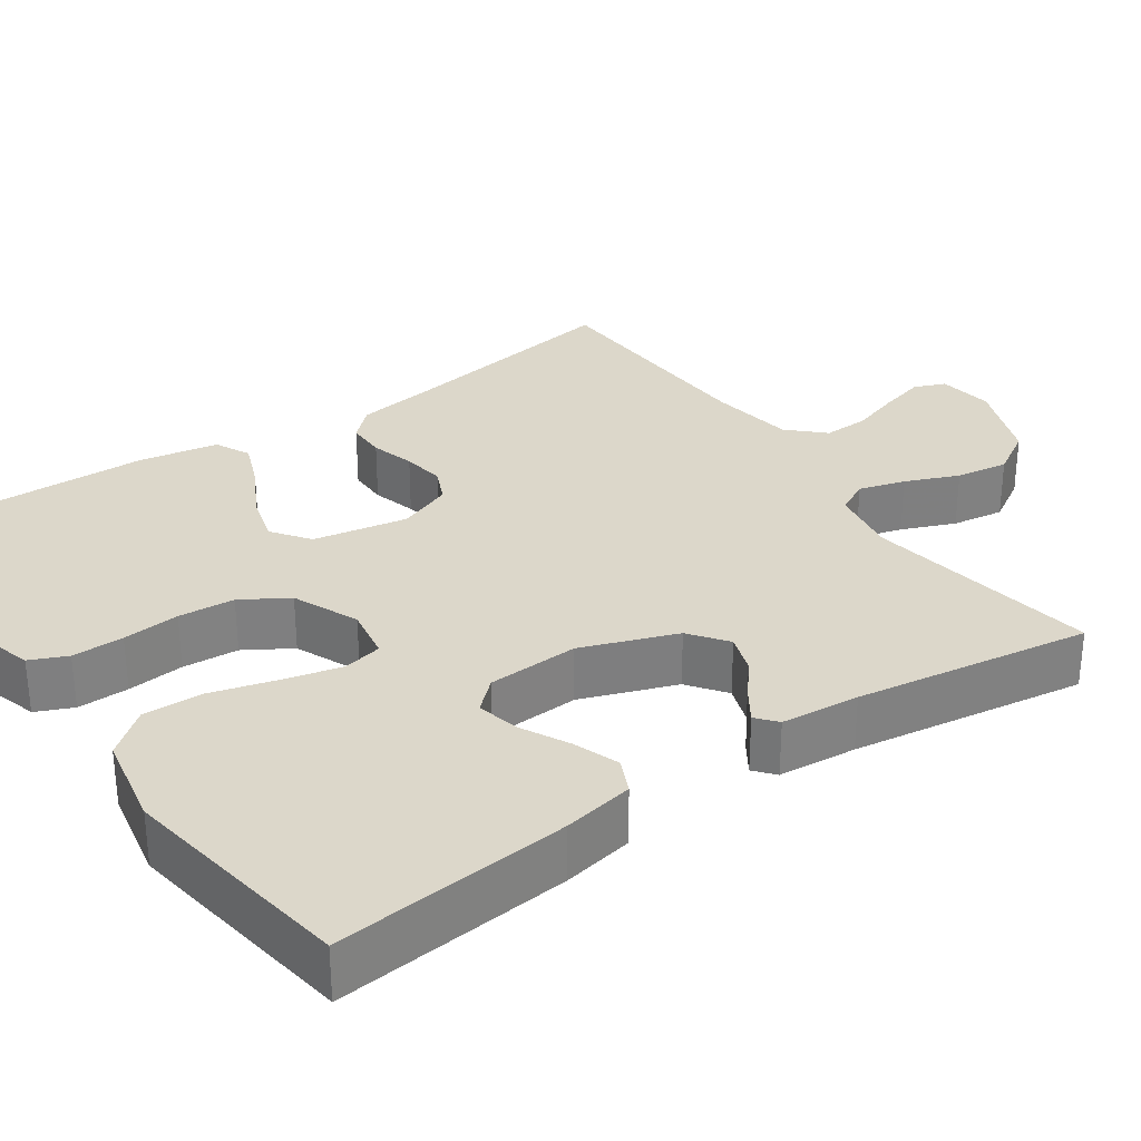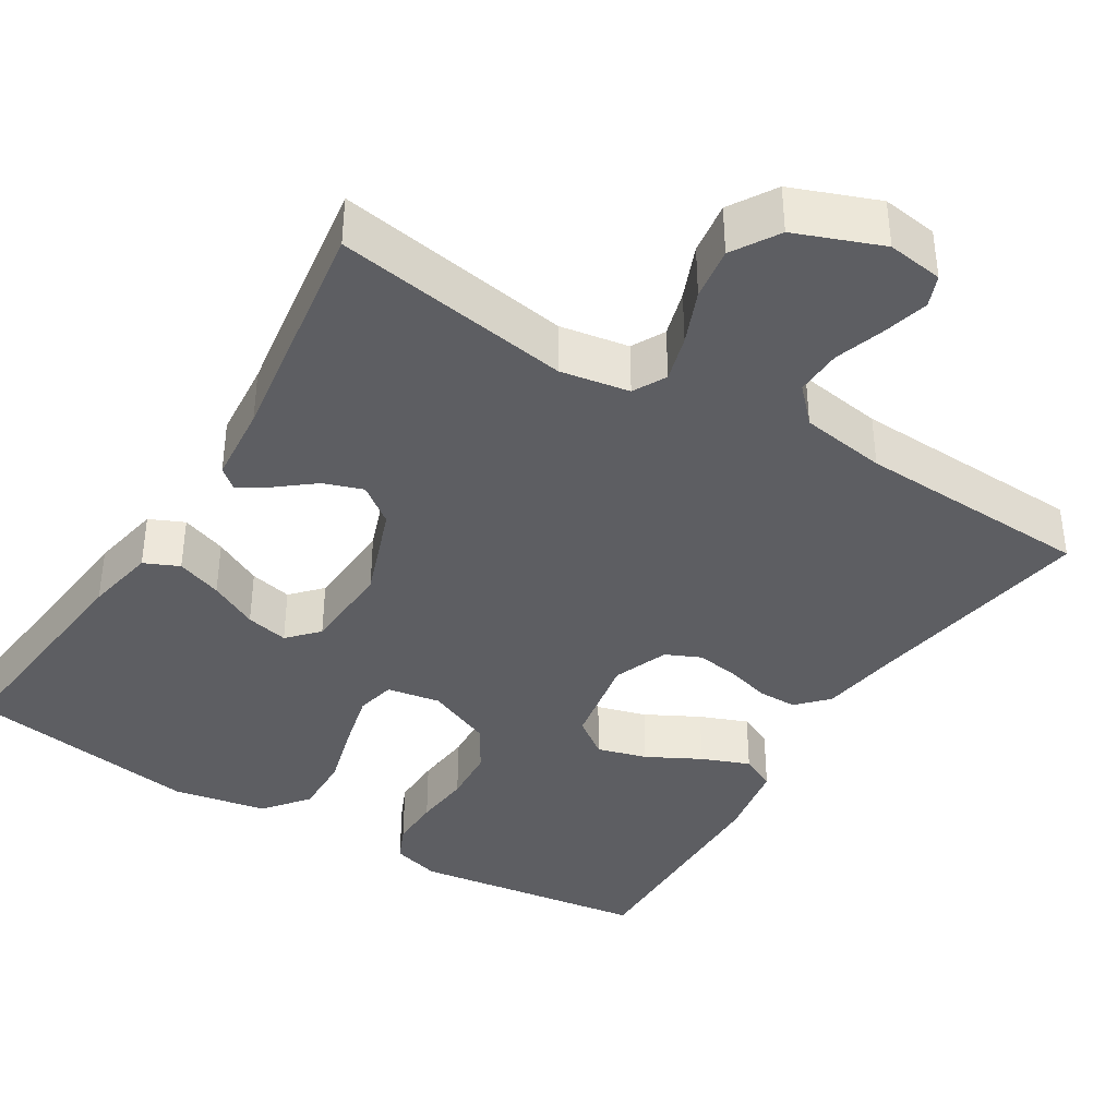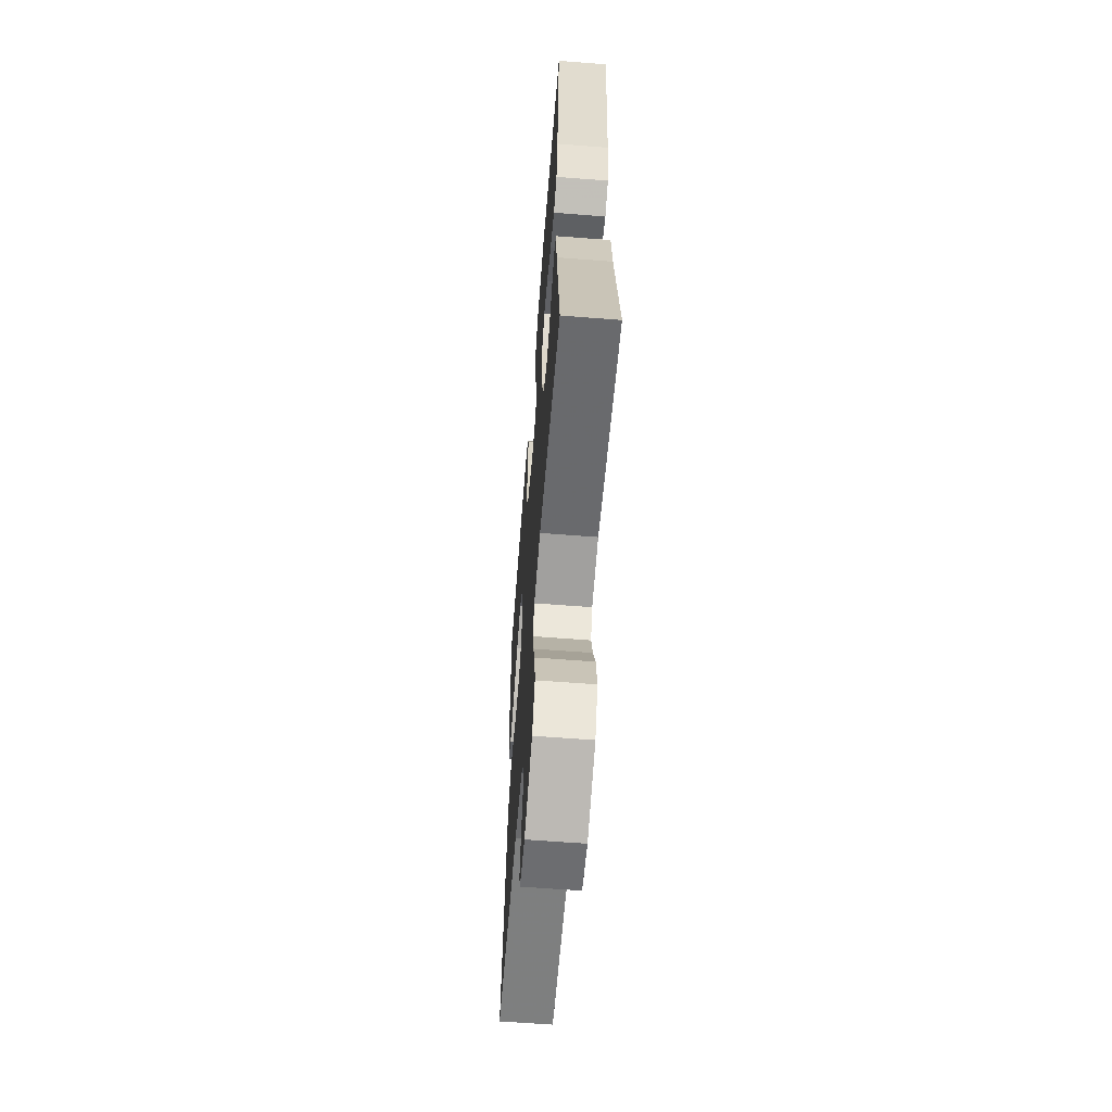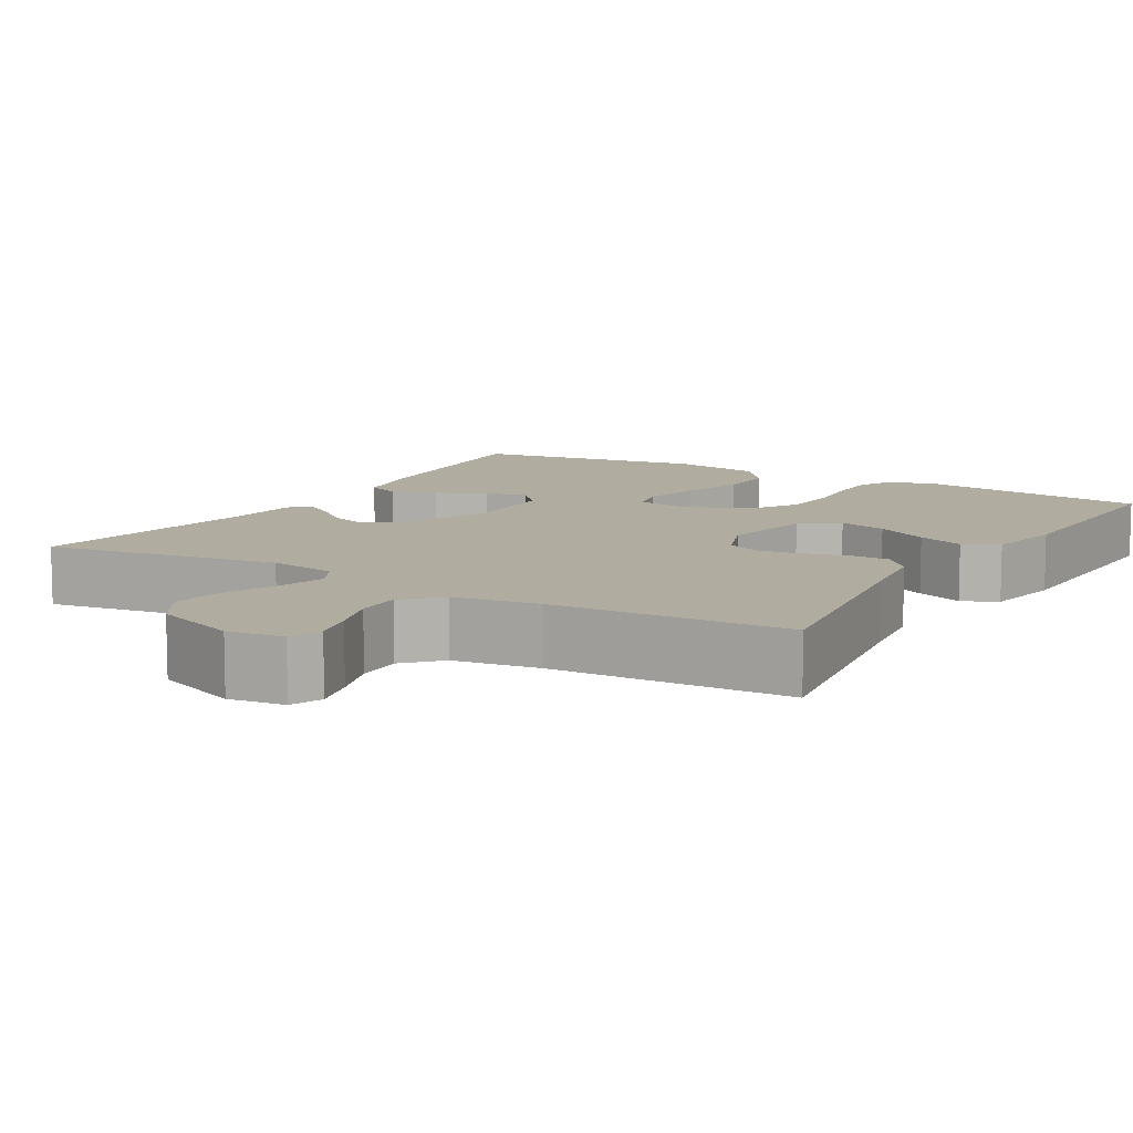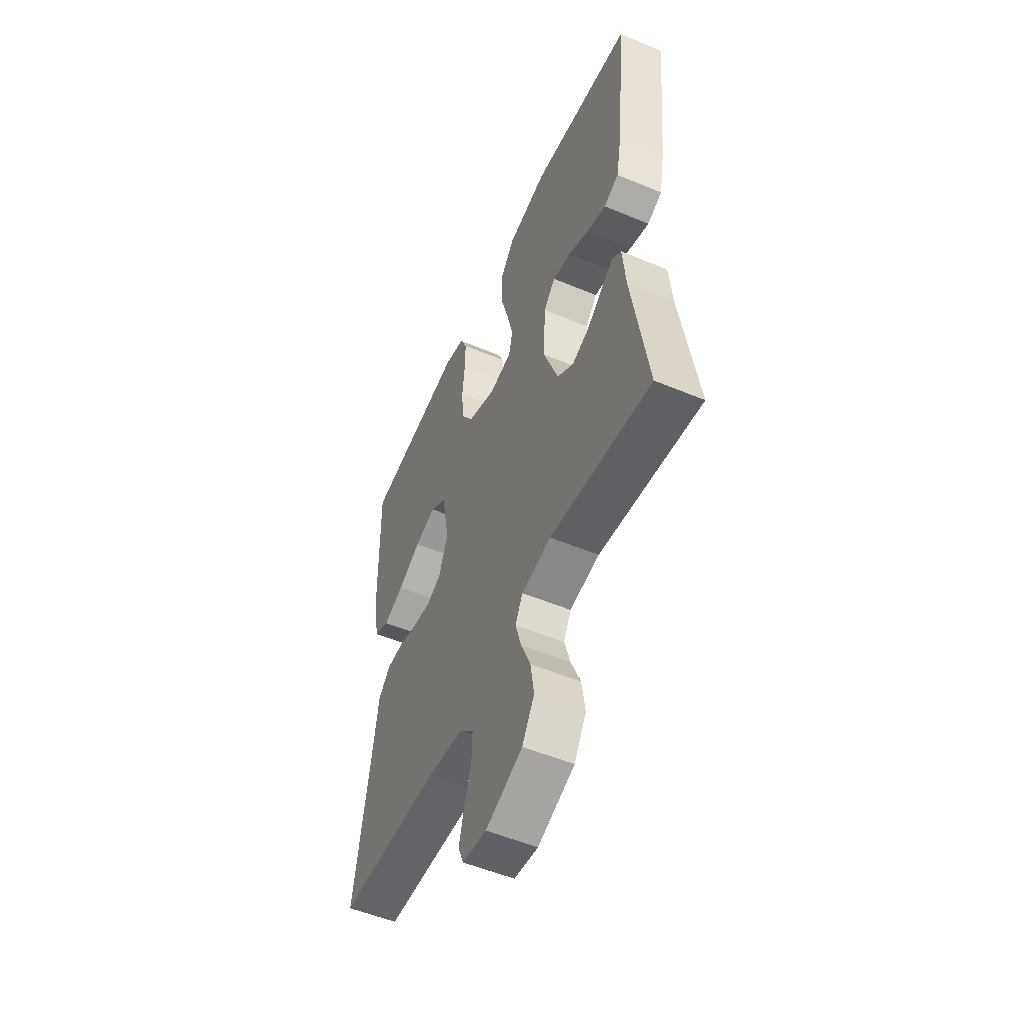
<metadata>
{"format":"obj","ext":"obj","renderer":"f3d","projection":"perspective","resolution":1024,"background":"white","views":[{"elev":30.6,"azim":55.3,"up":"+Y"},{"elev":-38.7,"azim":148.3,"up":"+Y"},{"elev":-62.1,"azim":85.5,"up":"+Z"},{"elev":9.9,"azim":-149.2,"up":"+Y"},{"elev":-53.6,"azim":66.0,"up":"+Z"}]}
</metadata>
<code>
v 0.5 0.07 -0.5
v 0.2 0.07 -0.452
v 0.112 0.07 -0.467
v 0.09 0.07 -0.509
v 0.107 0.07 -0.568
v 0.135 0.07 -0.636
v 0.145 0.07 -0.703
v 0.109 0.07 -0.762
v 0 0.07 -0.804
v -0.071 0.07 -0.794
v -0.087 0.07 -0.754
v -0.072 0.07 -0.697
v -0.051 0.07 -0.633
v -0.049 0.07 -0.574
v -0.091 0.07 -0.53
v -0.2 0.07 -0.513
v -0.5 0.07 -0.5
v -0.451 0.07 -0.2
v -0.437 0.07 -0.104
v -0.401 0.07 -0.066
v -0.351 0.07 -0.066
v -0.295 0.07 -0.082
v -0.24 0.07 -0.09
v -0.196 0.07 -0.07
v -0.169 0.07 0
v -0.191 0.07 0.12
v -0.239 0.07 0.155
v -0.302 0.07 0.137
v -0.37 0.07 0.101
v -0.431 0.07 0.077
v -0.476 0.07 0.099
v -0.494 0.07 0.2
v -0.5 0.07 0.5
v -0.2 0.07 0.542
v -0.138 0.07 0.524
v -0.117 0.07 0.477
v -0.118 0.07 0.411
v -0.125 0.07 0.338
v -0.12 0.07 0.266
v -0.084 0.07 0.207
v 0 0.07 0.171
v 0.068 0.07 0.183
v 0.079 0.07 0.233
v 0.061 0.07 0.307
v 0.038 0.07 0.39
v 0.036 0.07 0.467
v 0.081 0.07 0.523
v 0.2 0.07 0.546
v 0.5 0.07 0.5
v 0.47 0.07 0.2
v 0.453 0.07 0.11
v 0.409 0.07 0.09
v 0.351 0.07 0.111
v 0.289 0.07 0.143
v 0.235 0.07 0.155
v 0.2 0.07 0.117
v 0.194 0.07 0
v 0.238 0.07 -0.121
v 0.286 0.07 -0.157
v 0.336 0.07 -0.14
v 0.382 0.07 -0.103
v 0.42 0.07 -0.078
v 0.446 0.07 -0.1
v 0.455 0.07 -0.2
v 0.5 0 -0.5
v 0.2 0 -0.452
v 0.112 0 -0.467
v 0.09 0 -0.509
v 0.107 0 -0.568
v 0.135 0 -0.636
v 0.145 0 -0.703
v 0.109 0 -0.762
v 0 0 -0.804
v -0.071 0 -0.794
v -0.087 0 -0.754
v -0.072 0 -0.697
v -0.051 0 -0.633
v -0.049 0 -0.574
v -0.091 0 -0.53
v -0.2 0 -0.513
v -0.5 0 -0.5
v -0.451 0 -0.2
v -0.437 0 -0.104
v -0.401 0 -0.066
v -0.351 0 -0.066
v -0.295 0 -0.082
v -0.24 0 -0.09
v -0.196 0 -0.07
v -0.169 0 0
v -0.191 0 0.12
v -0.239 0 0.155
v -0.302 0 0.137
v -0.37 0 0.101
v -0.431 0 0.077
v -0.476 0 0.099
v -0.494 0 0.2
v -0.5 0 0.5
v -0.2 0 0.542
v -0.138 0 0.524
v -0.117 0 0.477
v -0.118 0 0.411
v -0.125 0 0.338
v -0.12 0 0.266
v -0.084 0 0.207
v 0 0 0.171
v 0.068 0 0.183
v 0.079 0 0.233
v 0.061 0 0.307
v 0.038 0 0.39
v 0.036 0 0.467
v 0.081 0 0.523
v 0.2 0 0.546
v 0.5 0 0.5
v 0.47 0 0.2
v 0.453 0 0.11
v 0.409 0 0.09
v 0.351 0 0.111
v 0.289 0 0.143
v 0.235 0 0.155
v 0.2 0 0.117
v 0.194 0 0
v 0.238 0 -0.121
v 0.286 0 -0.157
v 0.336 0 -0.14
v 0.382 0 -0.103
v 0.42 0 -0.078
v 0.446 0 -0.1
v 0.455 0 -0.2
f 61 62 63 64
f 60 61 64 1
f 59 60 1 2
f 58 59 2 3
f 57 58 3 4
f 56 57 4
f 51 52 53 54
f 51 54 55
f 50 51 55
f 49 50 55
f 48 49 55 56
f 44 45 46 47
f 43 44 47 48
f 42 43 48 56
f 35 36 37 38
f 35 38 39
f 34 35 39
f 33 34 39
f 32 33 39 40
f 28 29 30 31
f 27 28 31 32
f 19 20 21 22
f 18 19 22 23
f 16 17 18 23
f 15 16 23 24
f 10 11 12 13
f 8 9 10 13
f 8 13 14
f 5 6 7 8
f 4 5 8 14
f 41 42 56 4
f 27 32 40 41
f 26 27 41
f 25 26 41 4
f 15 24 25
f 4 14 15 25
f 128 127 126 125
f 65 128 125 124
f 66 65 124 123
f 67 66 123 122
f 68 67 122 121
f 68 121 120
f 118 117 116 115
f 119 118 115
f 119 115 114
f 119 114 113
f 120 119 113 112
f 111 110 109 108
f 112 111 108 107
f 120 112 107 106
f 102 101 100 99
f 103 102 99
f 103 99 98
f 103 98 97
f 104 103 97 96
f 95 94 93 92
f 96 95 92 91
f 86 85 84 83
f 87 86 83 82
f 87 82 81 80
f 88 87 80 79
f 77 76 75 74
f 77 74 73 72
f 78 77 72
f 72 71 70 69
f 78 72 69 68
f 68 120 106 105
f 105 104 96 91
f 105 91 90
f 68 105 90 89
f 89 88 79
f 89 79 78 68
f 1 65 66 2
f 2 66 67 3
f 3 67 68 4
f 4 68 69 5
f 5 69 70 6
f 6 70 71 7
f 7 71 72 8
f 8 72 73 9
f 9 73 74 10
f 10 74 75 11
f 11 75 76 12
f 12 76 77 13
f 13 77 78 14
f 14 78 79 15
f 15 79 80 16
f 16 80 81 17
f 17 81 82 18
f 18 82 83 19
f 19 83 84 20
f 20 84 85 21
f 21 85 86 22
f 22 86 87 23
f 23 87 88 24
f 24 88 89 25
f 25 89 90 26
f 26 90 91 27
f 27 91 92 28
f 28 92 93 29
f 29 93 94 30
f 30 94 95 31
f 31 95 96 32
f 32 96 97 33
f 33 97 98 34
f 34 98 99 35
f 35 99 100 36
f 36 100 101 37
f 37 101 102 38
f 38 102 103 39
f 39 103 104 40
f 40 104 105 41
f 41 105 106 42
f 42 106 107 43
f 43 107 108 44
f 44 108 109 45
f 45 109 110 46
f 46 110 111 47
f 47 111 112 48
f 48 112 113 49
f 49 113 114 50
f 50 114 115 51
f 51 115 116 52
f 52 116 117 53
f 53 117 118 54
f 54 118 119 55
f 55 119 120 56
f 56 120 121 57
f 57 121 122 58
f 58 122 123 59
f 59 123 124 60
f 60 124 125 61
f 61 125 126 62
f 62 126 127 63
f 63 127 128 64
f 64 128 65 1

</code>
